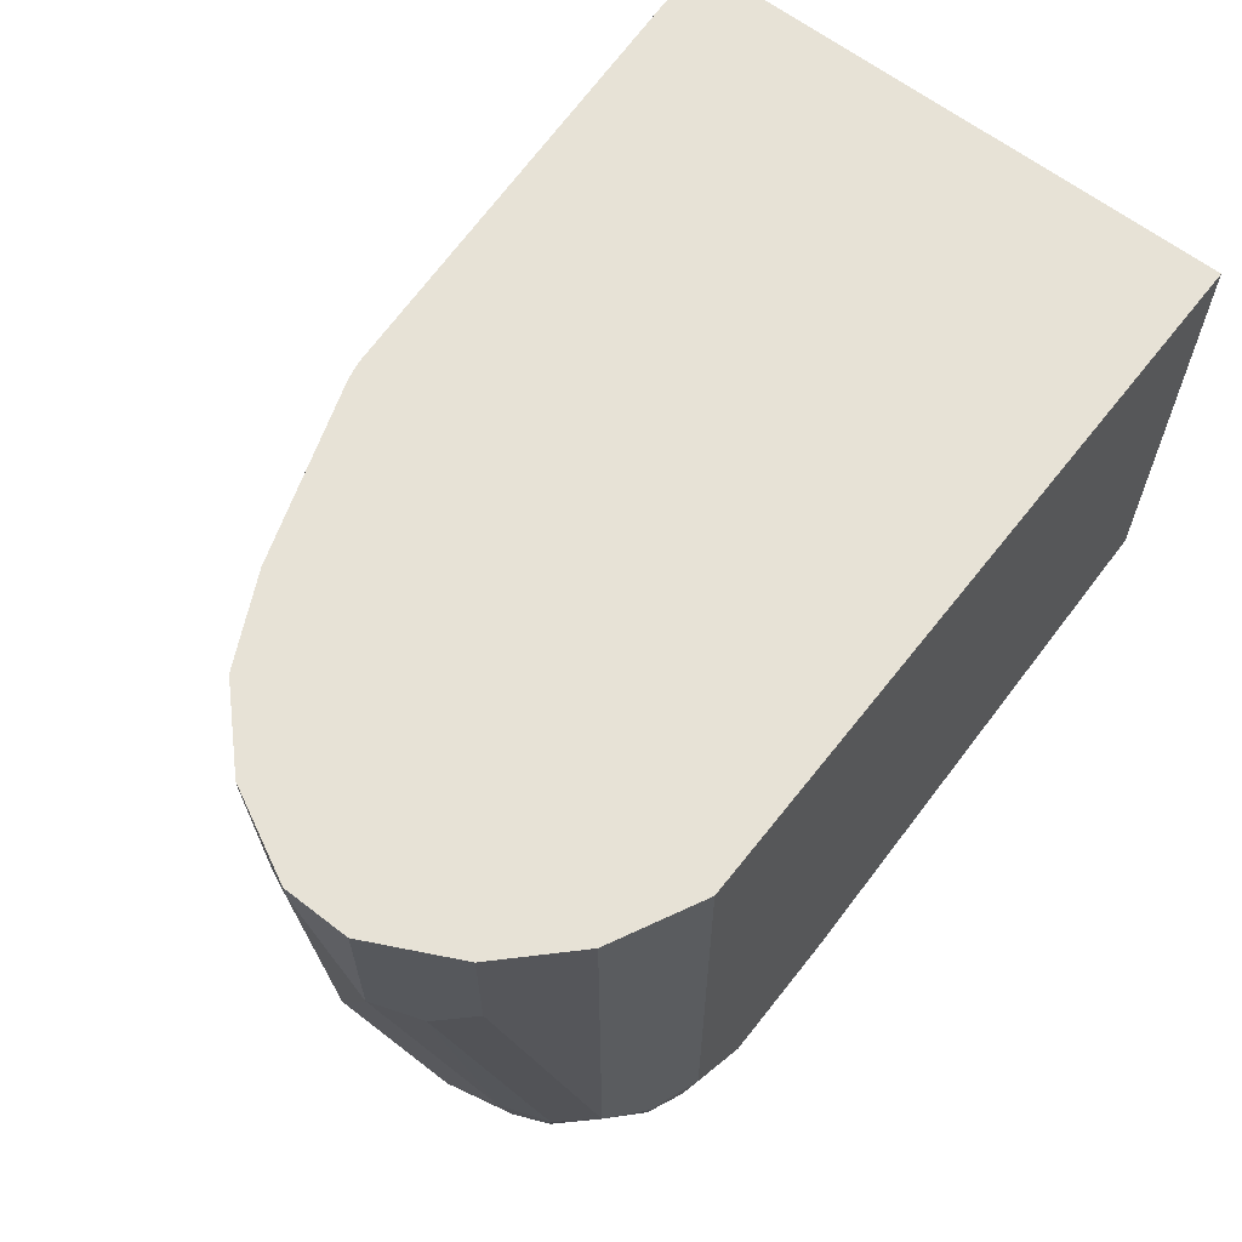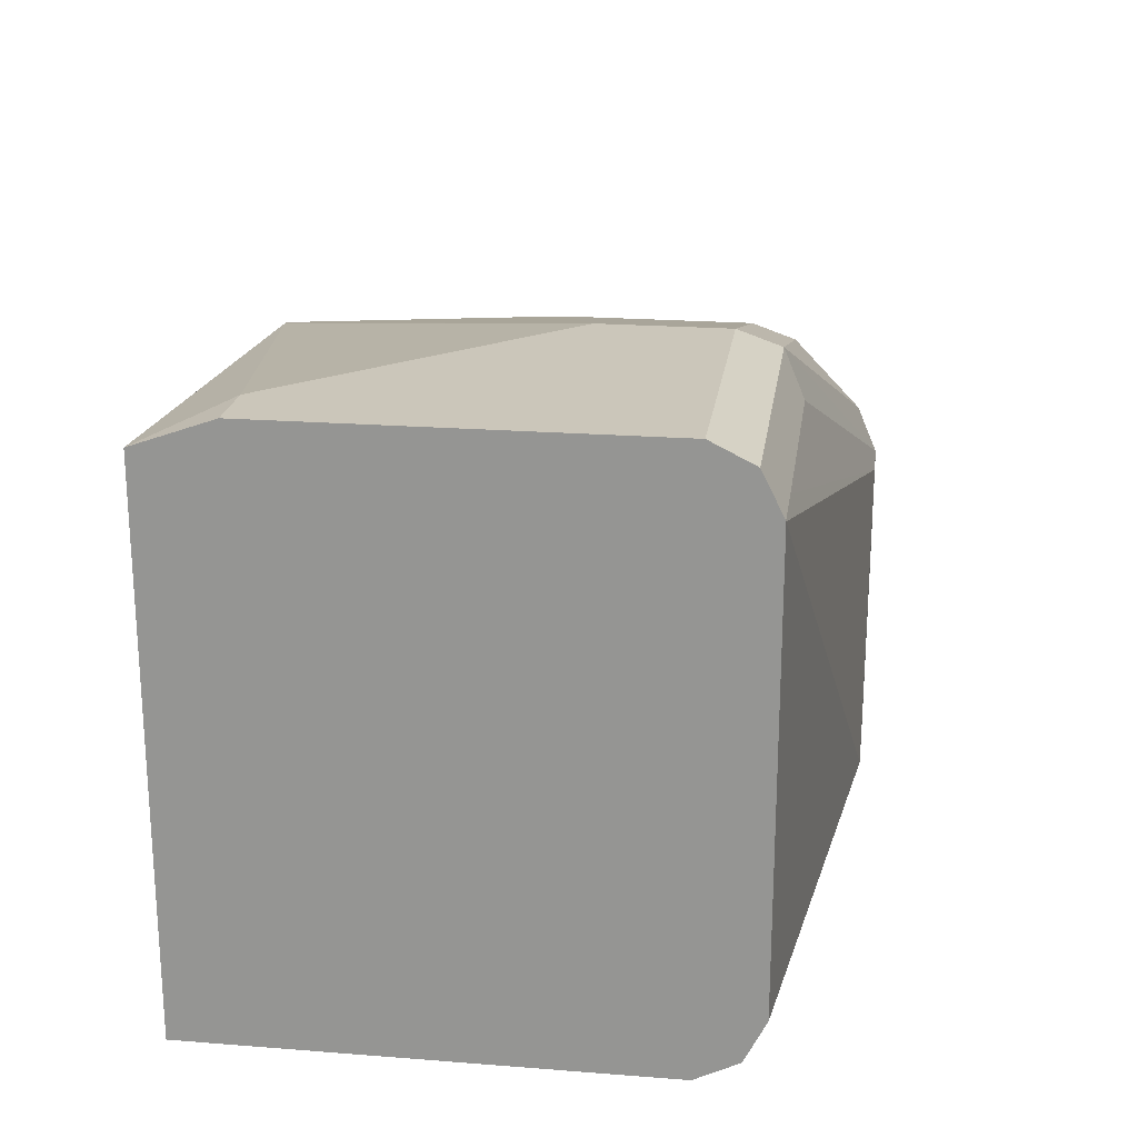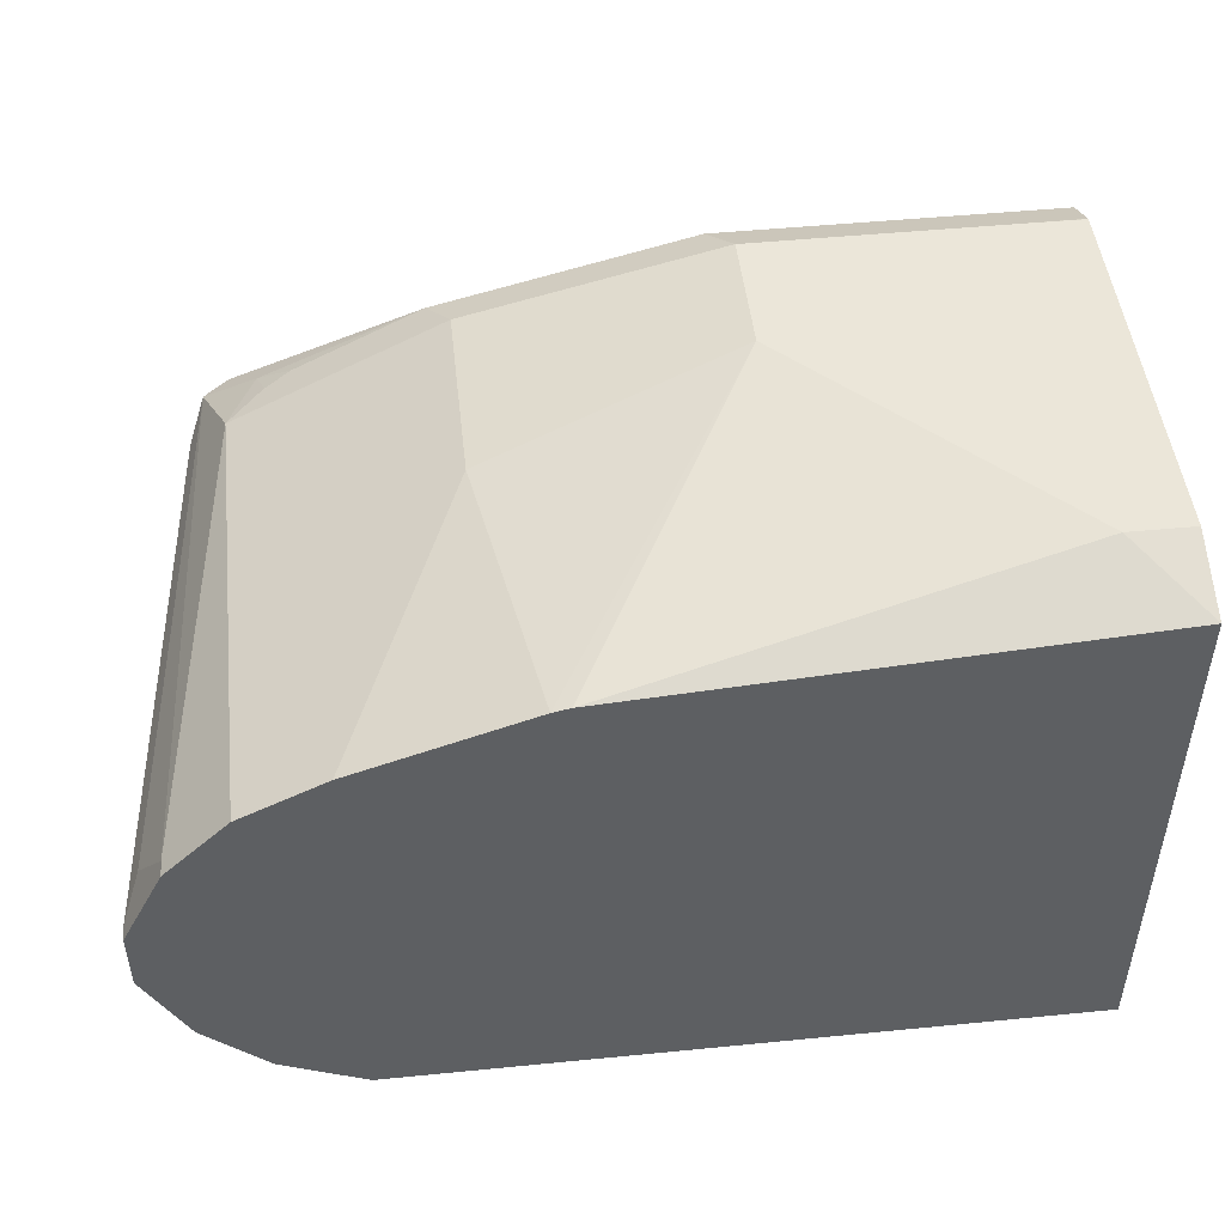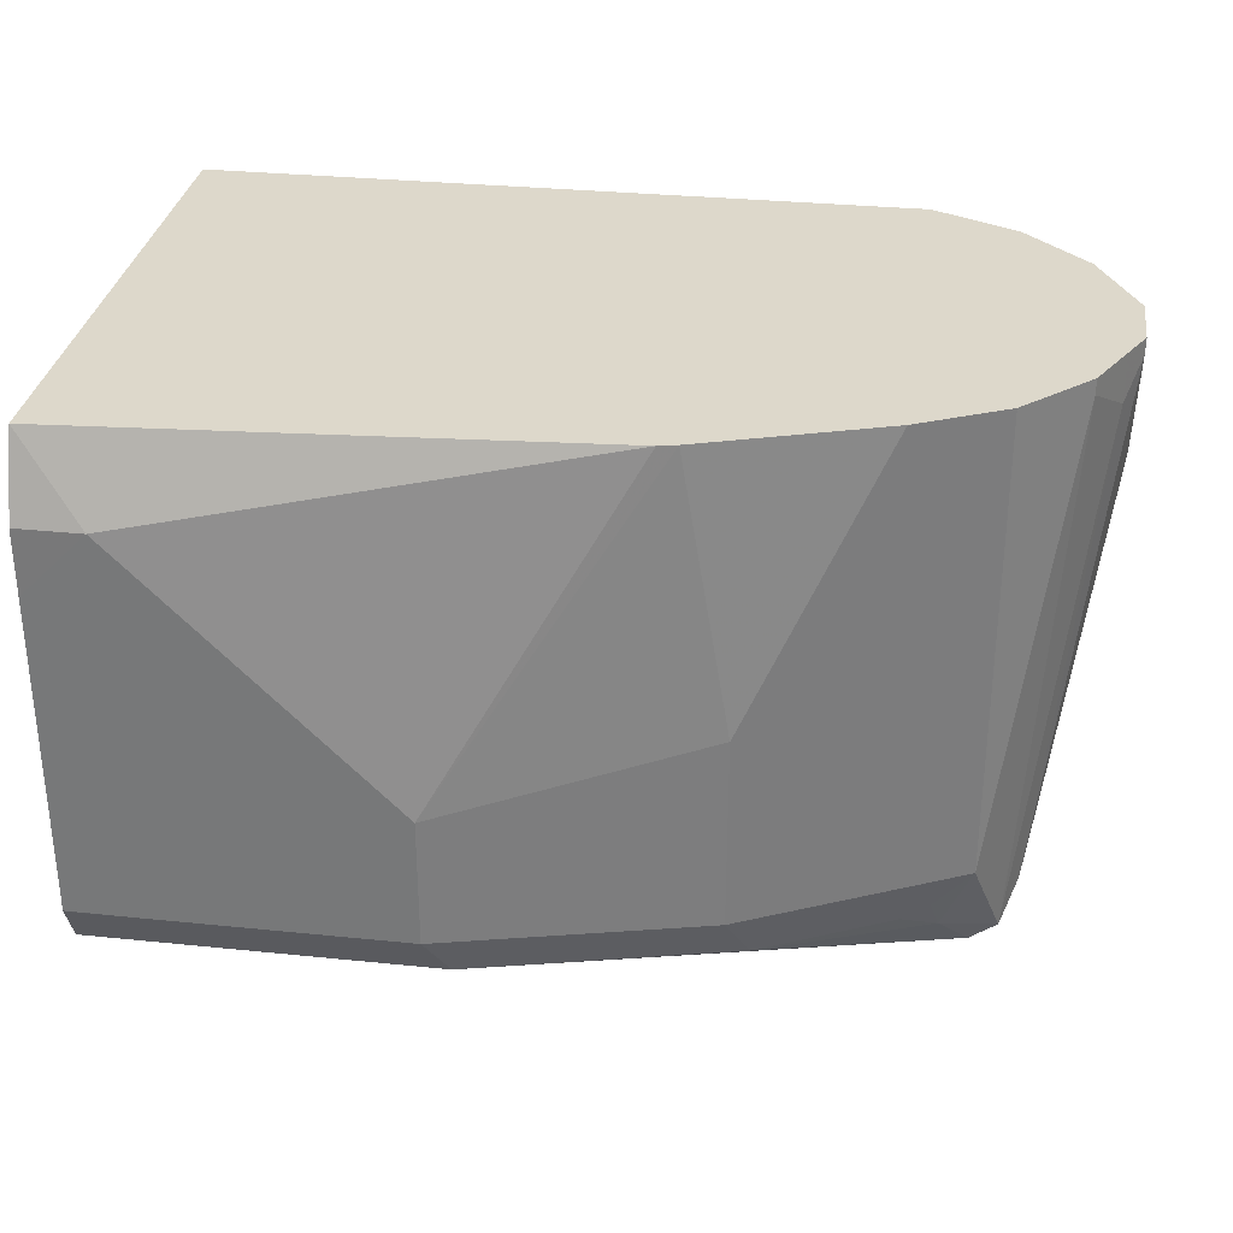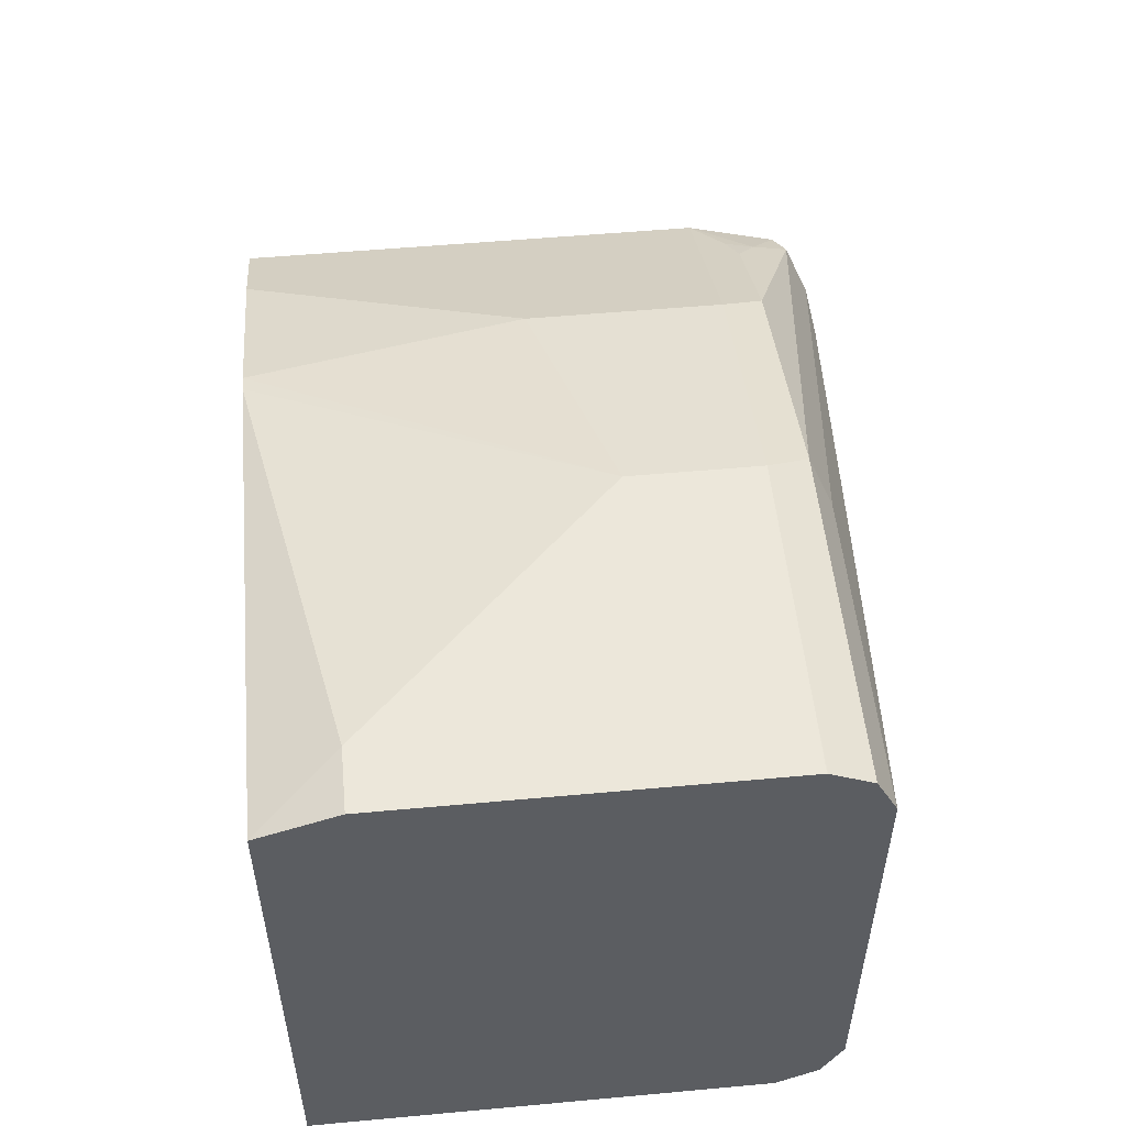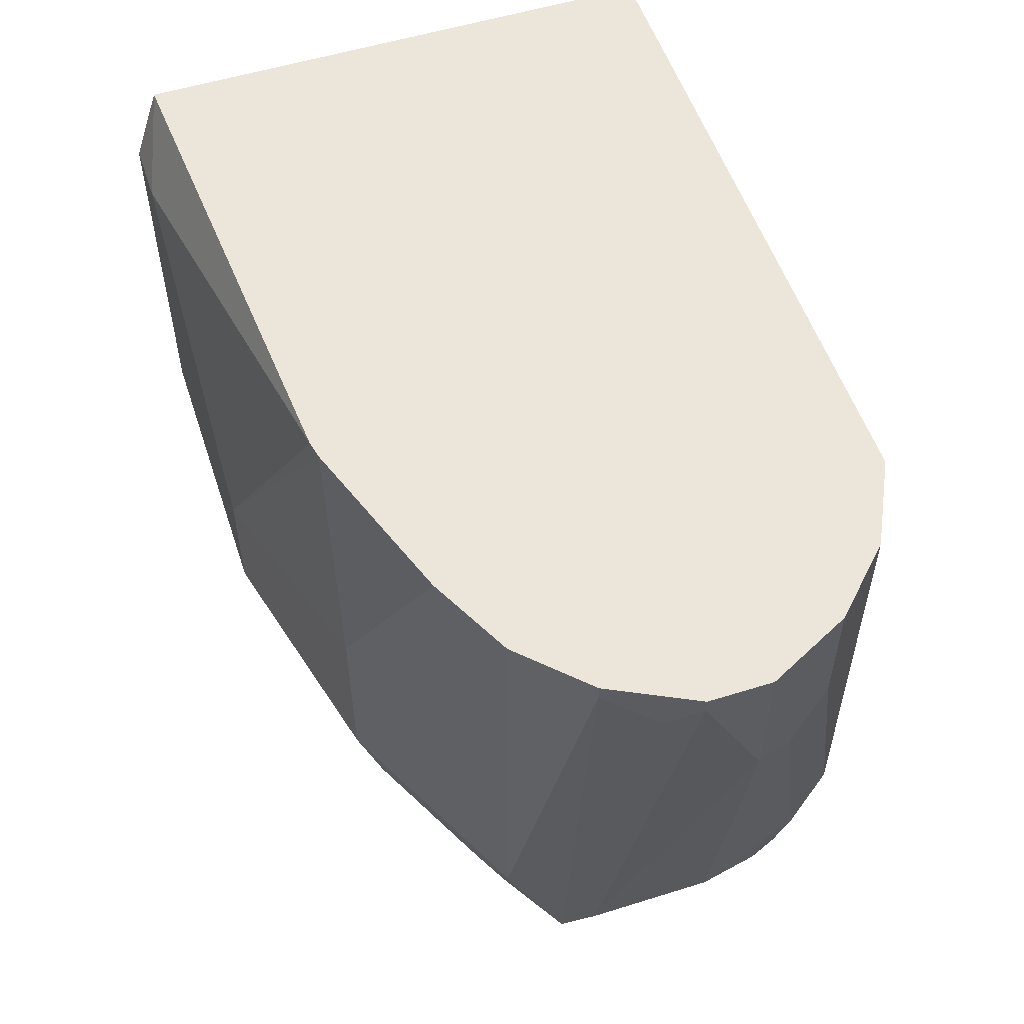
<metadata>
{"format":"obj","ext":"obj","renderer":"f3d","projection":"perspective","resolution":1024,"background":"white","views":[{"elev":63.0,"azim":-52.0,"up":"+Z"},{"elev":21.2,"azim":97.9,"up":"+Y"},{"elev":48.1,"azim":-6.3,"up":"+Y"},{"elev":31.3,"azim":-171.7,"up":"+Z"},{"elev":52.8,"azim":84.4,"up":"+Y"},{"elev":54.5,"azim":-108.3,"up":"+Z"}]}
</metadata>
<code>
v -0.4753 -0.1056 -0.8098
v -0.4753 -0.1174 -0.8039
v -0.5105 -0.1056 -0.8098
v -0.5281 -0.03522 -0.8098
v -0.3346 0.01751 -0.7922
v -0.3346 -0.08809 -0.7922
v -0.3346 -0.1057 -0.7922
v -0.3346 -0.1174 -0.7863
v -0.4665 -0.1188 -0.801
v -0.5105 -0.1174 -0.8039
v -0.5193 -0.1144 -0.8054
v -0.5457 -0.07041 -0.8098
v -0.5457 -0.03522 -0.8098
v -0.3521 0.01759 -0.7922
v -0.3346 0.01775 -0.7921
v -0.3346 -0.1232 -0.7745
v -0.4753 -0.1232 -0.7922
v -0.5105 -0.1232 -0.7922
v -0.5281 -0.1188 -0.7944
v -0.5369 -0.1144 -0.7966
v -0.5545 -0.07922 -0.8054
v -0.5575 -0.03522 -0.8039
v -0.5589 -0.02641 -0.801
v -0.5516 -0.02348 -0.8039
v -0.4284 0.02933 -0.7863
v -0.4225 0.01759 -0.7922
v -0.3346 0.02933 -0.7863
v -0.3346 -0.1232 -0.6471
v -0.5281 -0.1232 -0.7746
v -0.5399 -0.1174 -0.7805
v -0.5516 -0.1115 -0.7687
v -0.5545 -0.09682 -0.7966
v -0.5589 -0.08801 -0.7944
v -0.5575 -0.07041 -0.8039
v -0.5633 -0.07041 -0.7922
v -0.5633 -0.03522 -0.7922
v -0.5765 -0.04401 -0.6602
v -0.5692 -0.02936 -0.6514
v -0.5516 -0.01174 -0.7746
v -0.5435 -0.01321 -0.7922
v -0.4988 0.01173 -0.7863
v -0.4225 0.03519 -0.7746
v -0.3346 0.03512 -0.7747
v -0.3346 0.02749 -0.6471
v -0.5281 -0.1232 -0.6471
v -0.5516 -0.1115 -0.6471
v -0.5692 -0.09389 -0.6807
v -0.5575 -0.09975 -0.7805
v -0.5633 -0.08801 -0.7746
v -0.5809 -0.07041 -0.6866
v -0.5765 -0.06161 -0.713
v -0.5809 -0.0528 -0.6514
v -0.5765 -0.04395 -0.6471
v -0.5692 -0.02936 -0.6471
v -0.5413 -0.008806 -0.7834
v -0.5516 -0.01174 -0.6471
v -0.5017 0.0132 -0.713
v -0.5164 0.005866 -0.7746
v -0.534 -0.005874 -0.7863
v -0.5061 0.008797 -0.7834
v -0.4929 0.01759 -0.7746
v -0.4225 0.03519 -0.7394
v -0.3521 0.03519 -0.7746
v -0.3346 0.03519 -0.7745
v -0.3346 0.03518 -0.6689
v -0.3521 0.03519 -0.669
v -0.4753 0.01759 -0.6471
v -0.5692 -0.09389 -0.6471
v -0.5751 -0.08215 -0.6925
v -0.5809 -0.07041 -0.6471
v -0.5809 -0.0528 -0.6471
v -0.5427 -0.007301 -0.6471
v -0.4929 0.01759 -0.7218
v -0.5281 -1.206e-05 -0.6471
v -0.4801 0.01652 -0.6471
v -0.3346 0.03519 -0.6865
f 35 51 36
f 33 35 34
f 33 48 49
f 35 49 50
f 32 48 33
f 35 50 51
f 33 49 35
f 37 53 38
f 36 52 37
f 37 52 53
f 38 53 54
f 38 54 56
f 31 48 32
f 38 56 39
f 36 51 52
f 31 69 48
f 28 56 54
f 31 68 47
f 39 55 40
f 28 67 75
f 28 75 74
f 28 74 72
f 28 72 56
f 28 54 53
f 28 53 71
f 28 71 70
f 28 70 68
f 28 68 46
f 28 46 45
f 29 45 46
f 29 46 31
f 29 31 30
f 31 46 68
f 31 47 69
f 39 56 57
f 52 71 53
f 39 58 60
f 47 50 69
f 48 69 49
f 49 69 50
f 50 70 71
f 50 71 52
f 50 52 51
f 28 44 67
f 56 72 57
f 57 73 61
f 57 61 58
f 57 72 74
f 57 74 73
f 62 73 75
f 62 75 67
f 62 67 66
f 47 70 50
f 39 57 58
f 47 68 70
f 44 65 66
f 39 60 55
f 40 55 59
f 40 59 41
f 41 59 55
f 41 55 60
f 41 60 58
f 41 58 61
f 42 62 66
f 42 66 76
f 42 76 64
f 42 64 63
f 42 63 43
f 42 61 73
f 42 73 62
f 43 63 64
f 44 66 67
f 25 61 42
f 13 25 26
f 25 43 27
f 5 14 15
f 5 15 27
f 5 27 43
f 5 43 64
f 5 64 76
f 5 76 65
f 4 14 5
f 5 65 44
f 5 28 16
f 5 16 8
f 5 8 7
f 5 7 6
f 8 16 9
f 9 17 18
f 5 44 28
f 4 26 14
f 4 13 26
f 3 21 12
f 65 76 66
f 1 2 10
f 1 10 3
f 1 3 12
f 1 12 13
f 1 13 4
f 1 4 5
f 1 5 6
f 1 6 7
f 1 7 8
f 1 8 2
f 2 8 9
f 2 9 10
f 3 10 11
f 3 11 21
f 9 18 10
f 9 16 17
f 10 18 19
f 10 19 11
f 20 31 32
f 21 32 33
f 21 33 34
f 21 34 22
f 22 34 23
f 23 35 36
f 23 36 37
f 23 37 38
f 23 38 39
f 23 39 40
f 23 40 24
f 23 34 35
f 24 40 41
f 24 41 25
f 25 42 43
f 20 30 31
f 25 41 61
f 19 30 20
f 18 29 19
f 11 19 20
f 11 20 32
f 11 32 21
f 12 21 13
f 13 21 22
f 13 22 23
f 13 23 24
f 13 24 25
f 14 26 25
f 14 25 27
f 14 27 15
f 16 28 45
f 16 45 29
f 16 29 18
f 16 18 17
f 19 29 30
f 73 74 75

</code>
